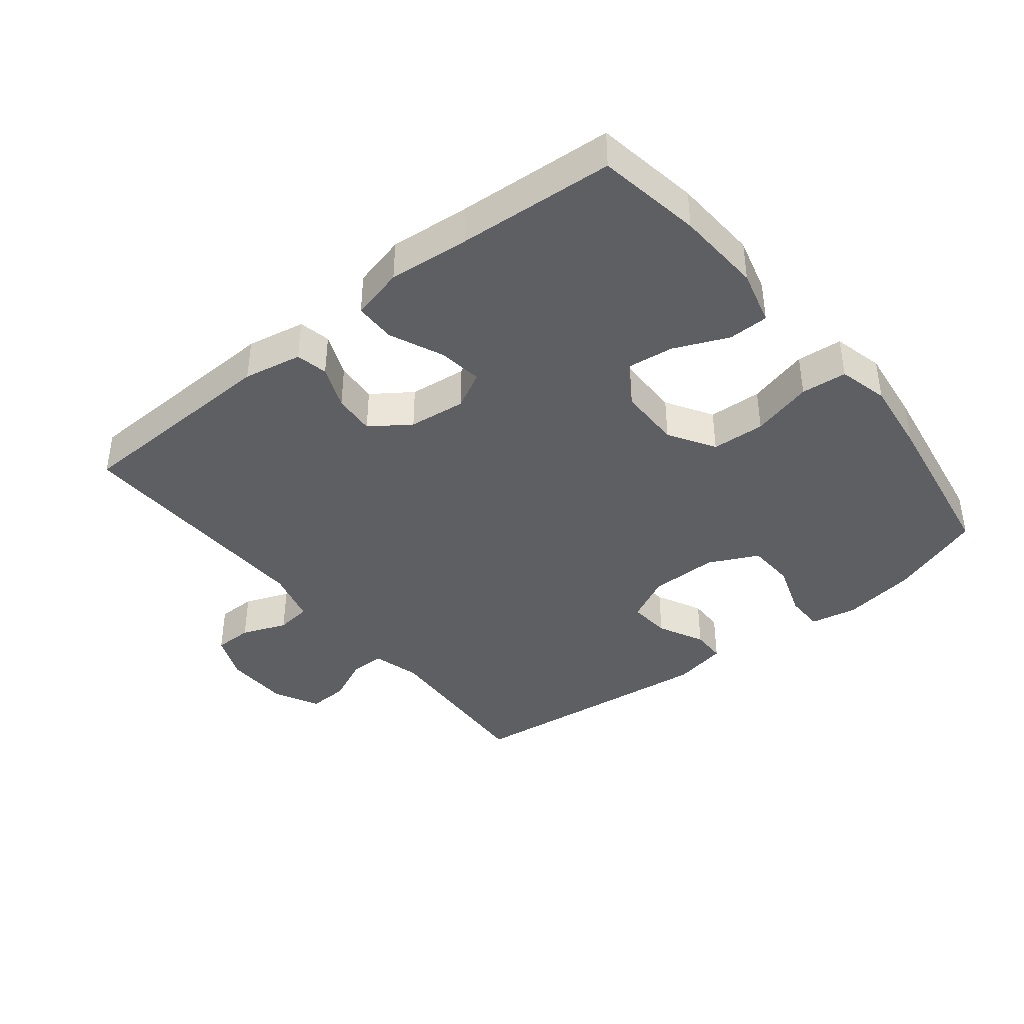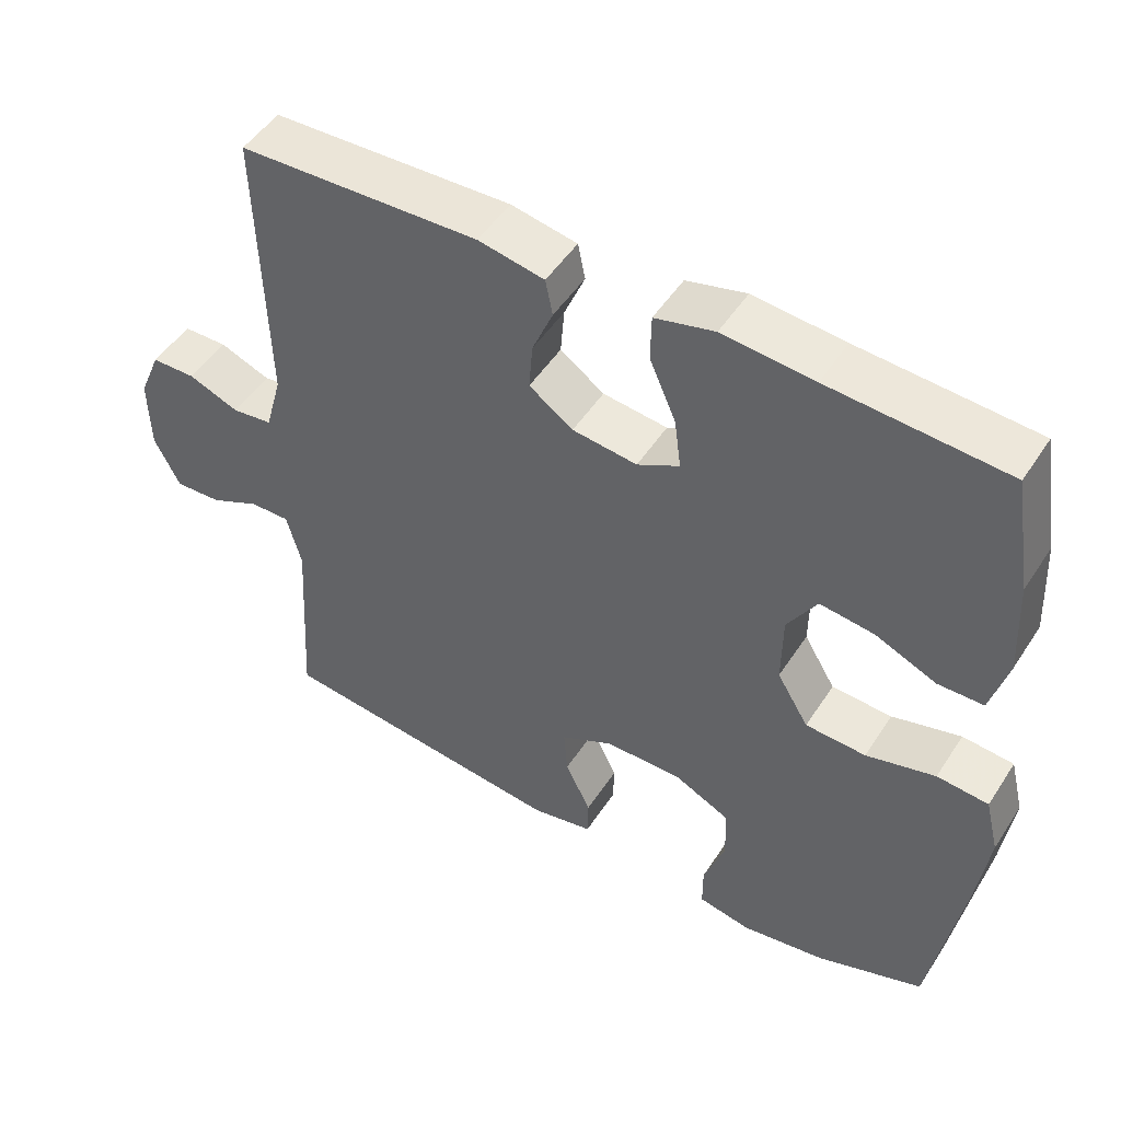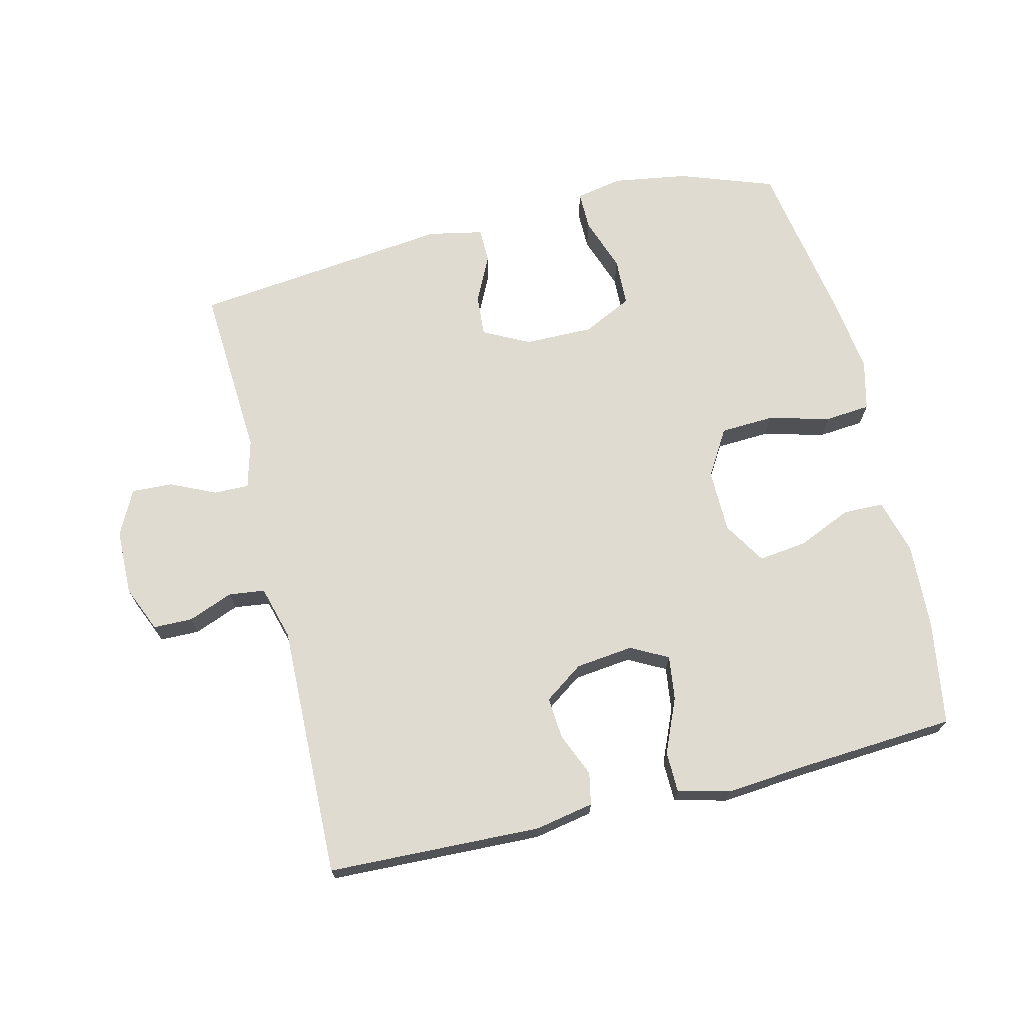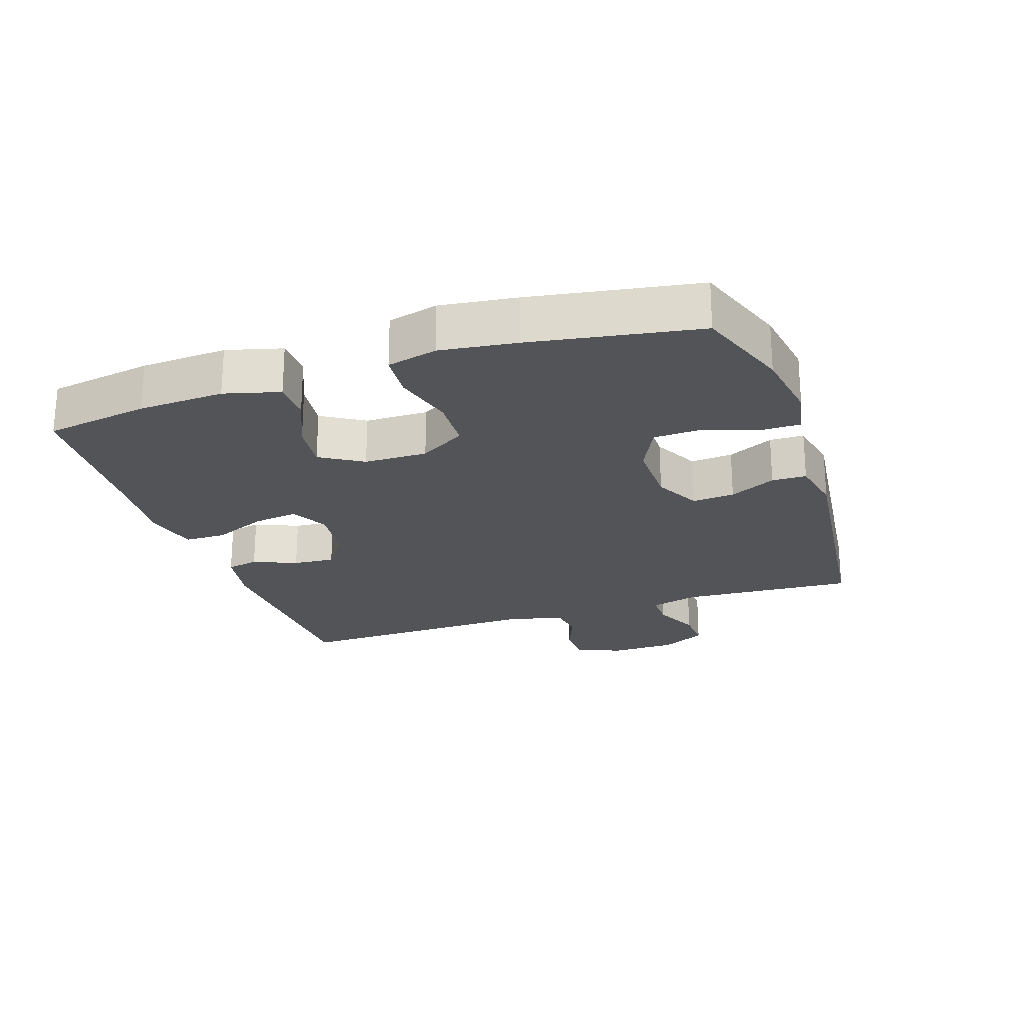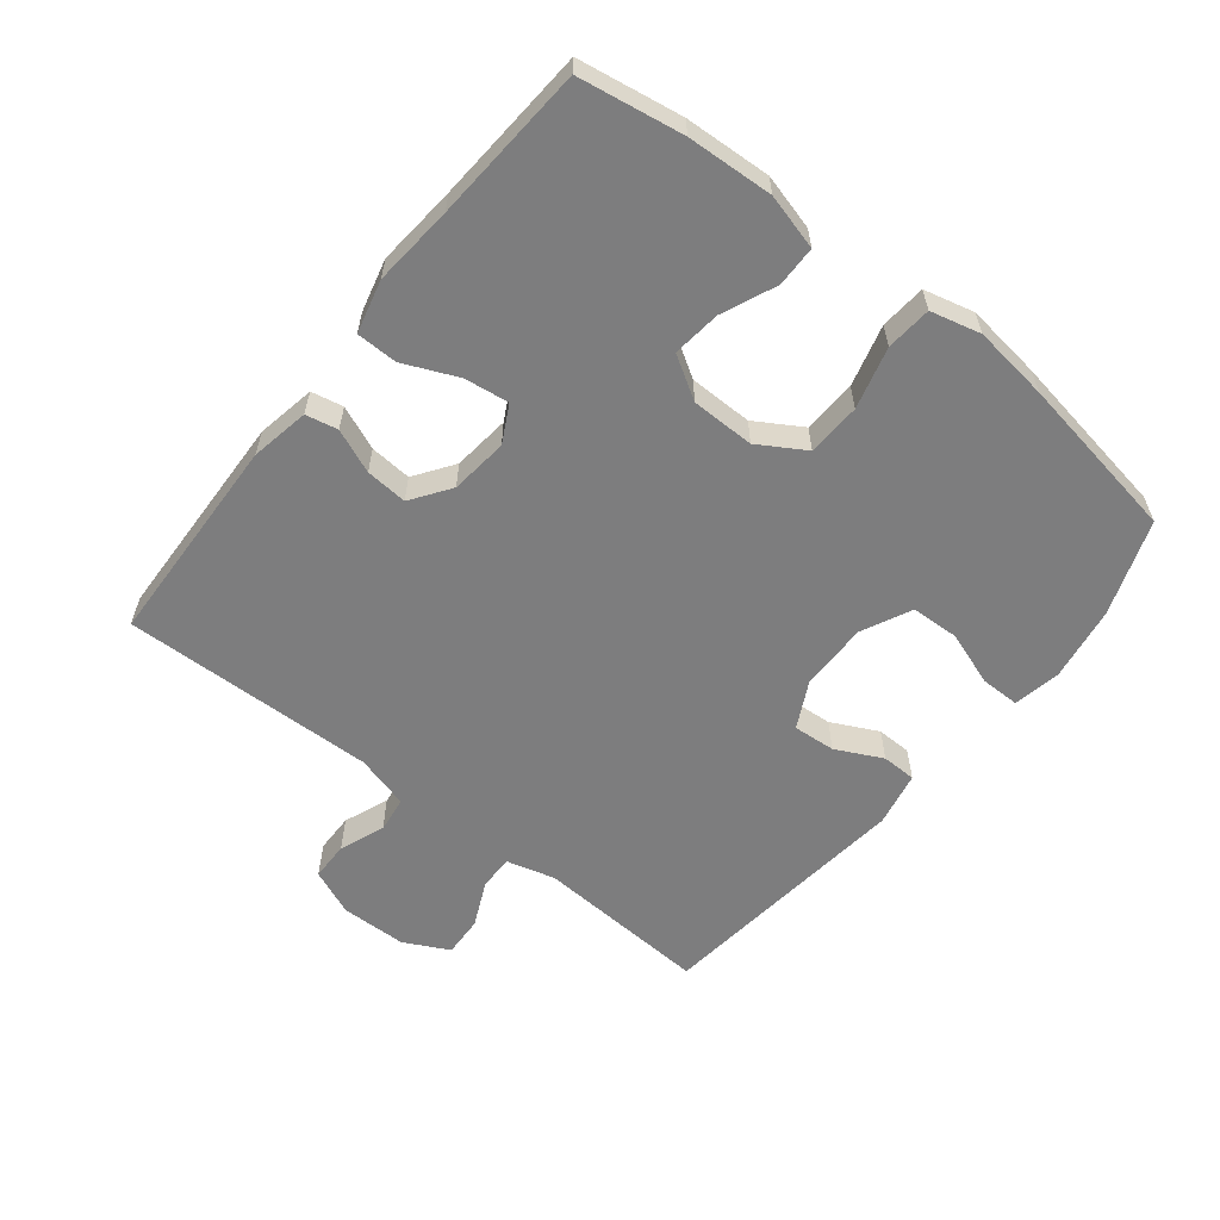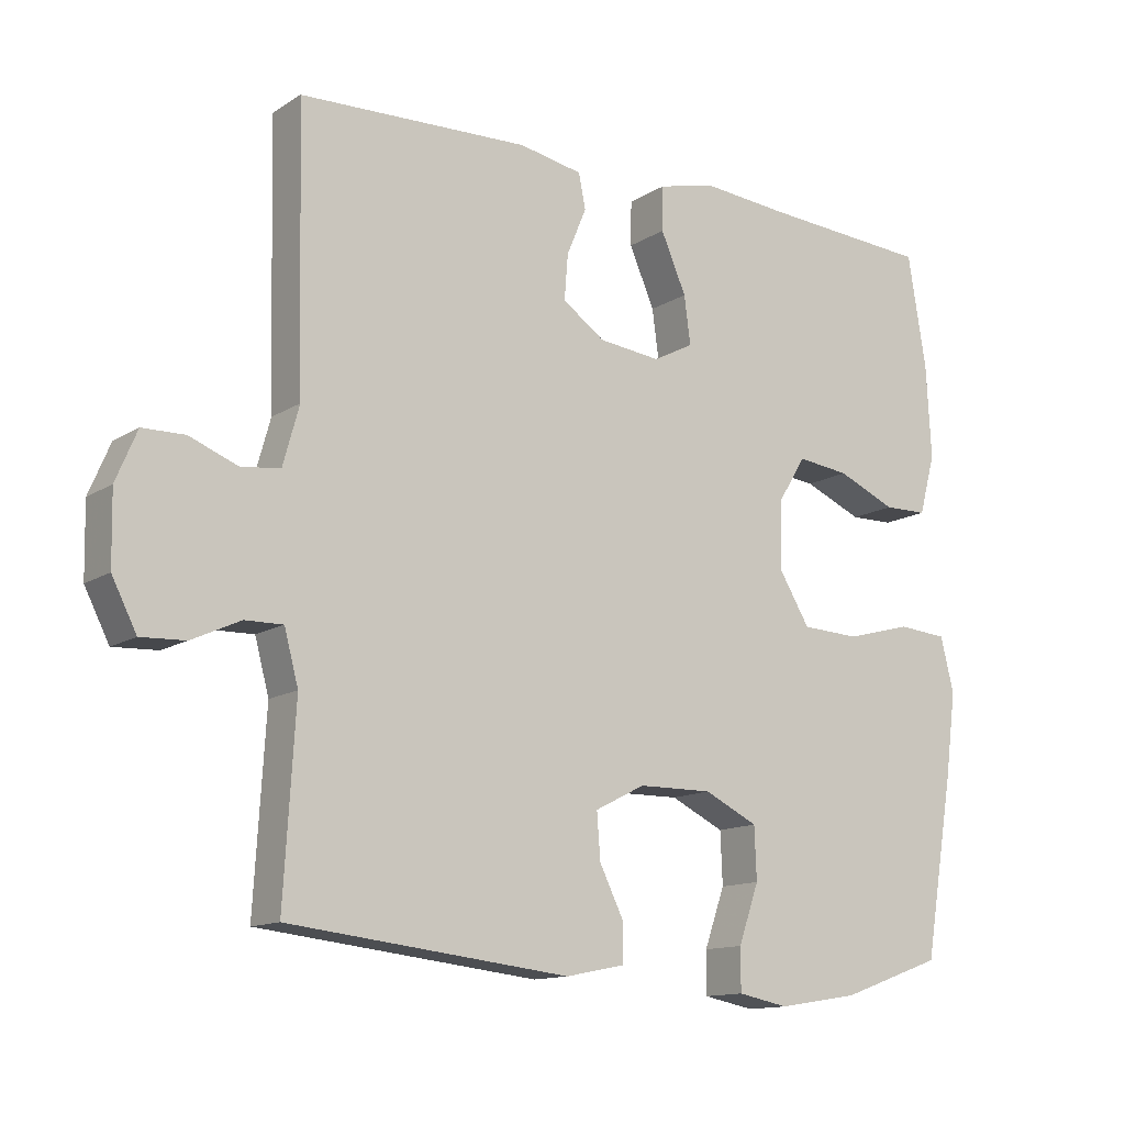
<metadata>
{"format":"obj","ext":"obj","renderer":"f3d","projection":"perspective","resolution":1024,"background":"white","views":[{"elev":-40.1,"azim":38.7,"up":"+Y"},{"elev":49.4,"azim":31.8,"up":"+Z"},{"elev":69.8,"azim":-13.7,"up":"+Y"},{"elev":-23.1,"azim":108.6,"up":"+Y"},{"elev":-59.1,"azim":51.6,"up":"+Y"},{"elev":-13.0,"azim":-35.4,"up":"+Z"}]}
</metadata>
<code>
v 0.5 0.07 -0.5
v 0.355 0.07 -0.552
v 0.241 0.07 -0.57
v 0.169 0.07 -0.556
v 0.169 0.07 -0.496
v 0.198 0.07 -0.413
v 0.195 0.07 -0.339
v 0.119 0.07 -0.302
v 0.014 0.07 -0.303
v -0.057 0.07 -0.339
v -0.052 0.07 -0.404
v -0.017 0.07 -0.475
v -0.018 0.07 -0.528
v -0.102 0.07 -0.545
v -0.5 0.07 -0.5
v -0.484 0.07 -0.233
v -0.504 0.07 -0.158
v -0.558 0.07 -0.159
v -0.627 0.07 -0.191
v -0.69 0.07 -0.194
v -0.725 0.07 -0.125
v -0.727 0.07 -0.024
v -0.697 0.07 0.047
v -0.637 0.07 0.048
v -0.568 0.07 0.021
v -0.513 0.07 0.028
v -0.49 0.07 0.111
v -0.5 0.07 0.5
v -0.173 0.07 0.512
v -0.083 0.07 0.495
v -0.073 0.07 0.446
v -0.101 0.07 0.379
v -0.106 0.07 0.315
v -0.046 0.07 0.273
v 0.042 0.07 0.263
v 0.099 0.07 0.293
v 0.09 0.07 0.361
v 0.054 0.07 0.444
v 0.055 0.07 0.507
v 0.136 0.07 0.527
v 0.26 0.07 0.516
v 0.5 0.07 0.5
v 0.526 0.07 0.34
v 0.533 0.07 0.208
v 0.51 0.07 0.123
v 0.448 0.07 0.122
v 0.365 0.07 0.158
v 0.291 0.07 0.167
v 0.251 0.07 0.102
v 0.25 0.07 0.005
v 0.293 0.07 -0.066
v 0.375 0.07 -0.07
v 0.469 0.07 -0.045
v 0.539 0.07 -0.051
v 0.558 0.07 -0.128
v 0.543 0.07 -0.244
v 0.5 0 -0.5
v 0.355 0 -0.552
v 0.241 0 -0.57
v 0.169 0 -0.556
v 0.169 0 -0.496
v 0.198 0 -0.413
v 0.195 0 -0.339
v 0.119 0 -0.302
v 0.014 0 -0.303
v -0.057 0 -0.339
v -0.052 0 -0.404
v -0.017 0 -0.475
v -0.018 0 -0.528
v -0.102 0 -0.545
v -0.5 0 -0.5
v -0.484 0 -0.233
v -0.504 0 -0.158
v -0.558 0 -0.159
v -0.627 0 -0.191
v -0.69 0 -0.194
v -0.725 0 -0.125
v -0.727 0 -0.024
v -0.697 0 0.047
v -0.637 0 0.048
v -0.568 0 0.021
v -0.513 0 0.028
v -0.49 0 0.111
v -0.5 0 0.5
v -0.173 0 0.512
v -0.083 0 0.495
v -0.073 0 0.446
v -0.101 0 0.379
v -0.106 0 0.315
v -0.046 0 0.273
v 0.042 0 0.263
v 0.099 0 0.293
v 0.09 0 0.361
v 0.054 0 0.444
v 0.055 0 0.507
v 0.136 0 0.527
v 0.26 0 0.516
v 0.5 0 0.5
v 0.526 0 0.34
v 0.533 0 0.208
v 0.51 0 0.123
v 0.448 0 0.122
v 0.365 0 0.158
v 0.291 0 0.167
v 0.251 0 0.102
v 0.25 0 0.005
v 0.293 0 -0.066
v 0.375 0 -0.07
v 0.469 0 -0.045
v 0.539 0 -0.051
v 0.558 0 -0.128
v 0.543 0 -0.244
f 52 53 54 55
f 51 52 55 56
f 44 45 46 47
f 44 47 48
f 41 42 43 44
f 41 44 48
f 40 41 48 49
f 37 38 39 40
f 36 37 40 49
f 29 30 31 32
f 27 28 29 32
f 26 27 32 33
f 22 23 24 25
f 22 25 26
f 21 22 26
f 18 19 20 21
f 17 18 21 26
f 16 17 26 33
f 11 12 13 14
f 10 11 14 15
f 9 10 15 16
f 3 4 5 6
f 3 6 7
f 2 3 7
f 51 56 1 2
f 50 51 2 7
f 35 36 49 50
f 34 35 50 7
f 33 34 7 8
f 8 9 16 33
f 111 110 109 108
f 112 111 108 107
f 103 102 101 100
f 104 103 100
f 100 99 98 97
f 104 100 97
f 105 104 97 96
f 96 95 94 93
f 105 96 93 92
f 88 87 86 85
f 88 85 84 83
f 89 88 83 82
f 81 80 79 78
f 82 81 78
f 82 78 77
f 77 76 75 74
f 82 77 74 73
f 89 82 73 72
f 70 69 68 67
f 71 70 67 66
f 72 71 66 65
f 62 61 60 59
f 63 62 59
f 63 59 58
f 58 57 112 107
f 63 58 107 106
f 106 105 92 91
f 63 106 91 90
f 64 63 90 89
f 89 72 65 64
f 1 57 58 2
f 2 58 59 3
f 3 59 60 4
f 4 60 61 5
f 5 61 62 6
f 6 62 63 7
f 7 63 64 8
f 8 64 65 9
f 9 65 66 10
f 10 66 67 11
f 11 67 68 12
f 12 68 69 13
f 13 69 70 14
f 14 70 71 15
f 15 71 72 16
f 16 72 73 17
f 17 73 74 18
f 18 74 75 19
f 19 75 76 20
f 20 76 77 21
f 21 77 78 22
f 22 78 79 23
f 23 79 80 24
f 24 80 81 25
f 25 81 82 26
f 26 82 83 27
f 27 83 84 28
f 28 84 85 29
f 29 85 86 30
f 30 86 87 31
f 31 87 88 32
f 32 88 89 33
f 33 89 90 34
f 34 90 91 35
f 35 91 92 36
f 36 92 93 37
f 37 93 94 38
f 38 94 95 39
f 39 95 96 40
f 40 96 97 41
f 41 97 98 42
f 42 98 99 43
f 43 99 100 44
f 44 100 101 45
f 45 101 102 46
f 46 102 103 47
f 47 103 104 48
f 48 104 105 49
f 49 105 106 50
f 50 106 107 51
f 51 107 108 52
f 52 108 109 53
f 53 109 110 54
f 54 110 111 55
f 55 111 112 56
f 56 112 57 1

</code>
